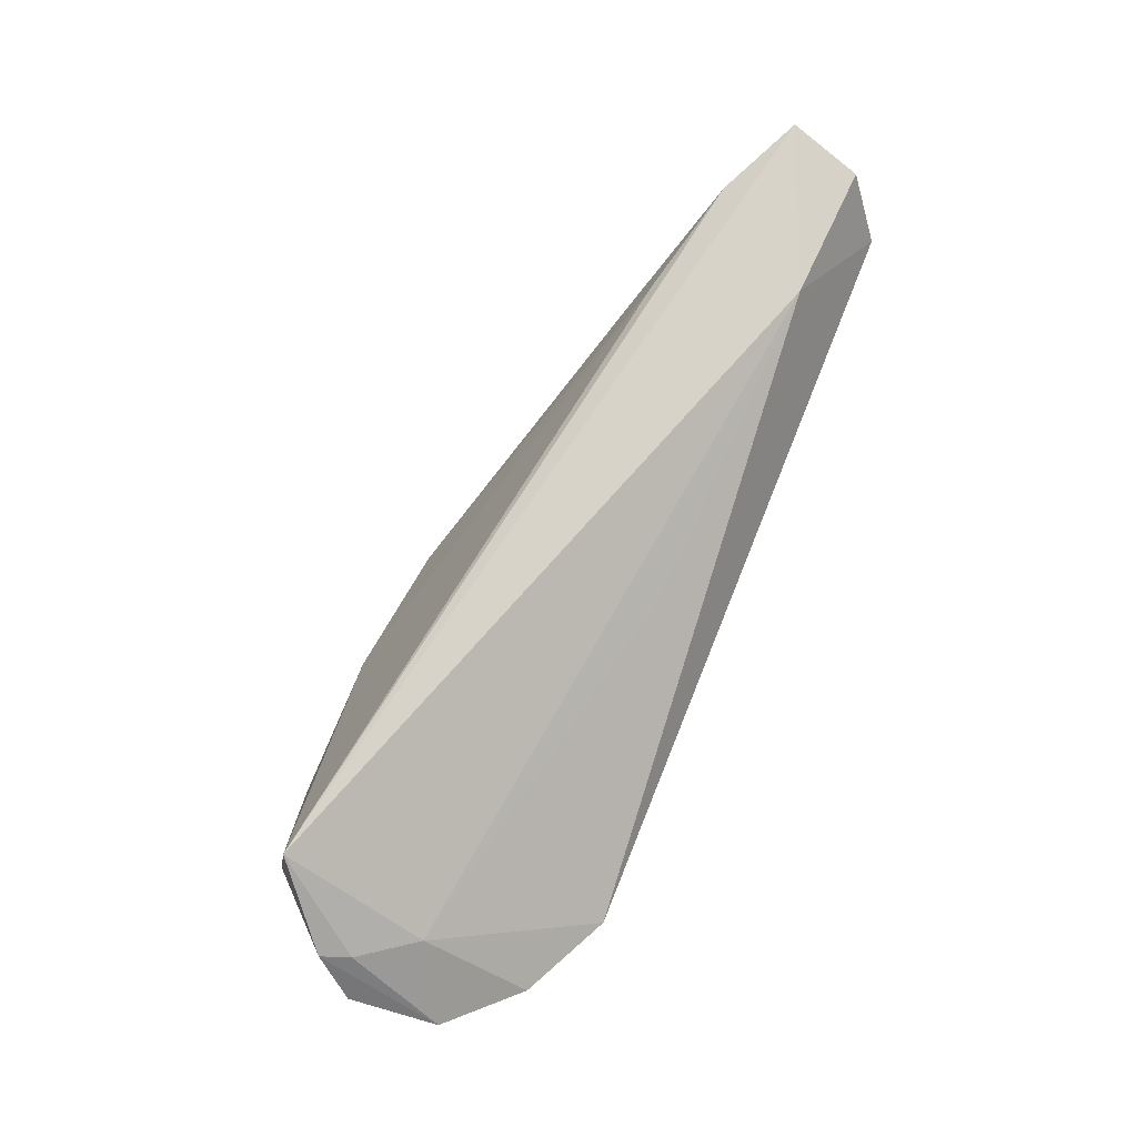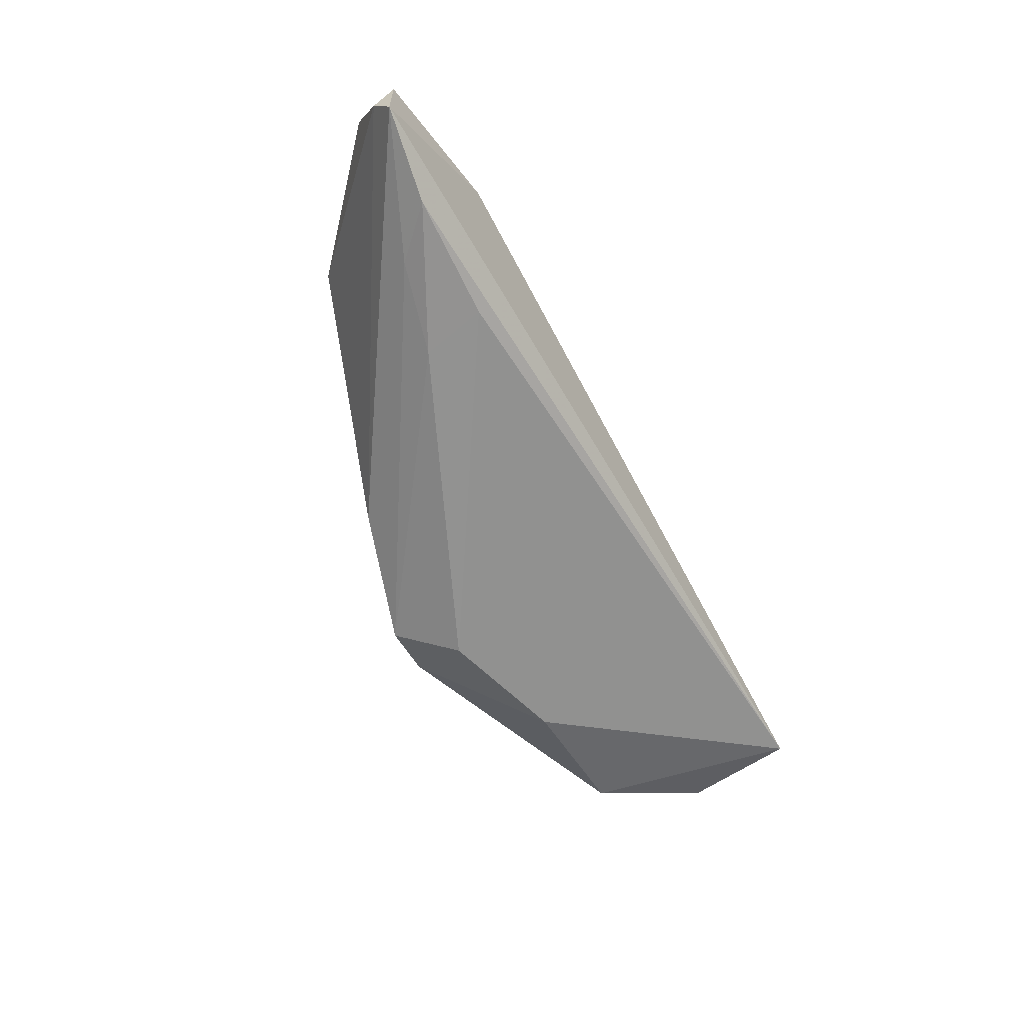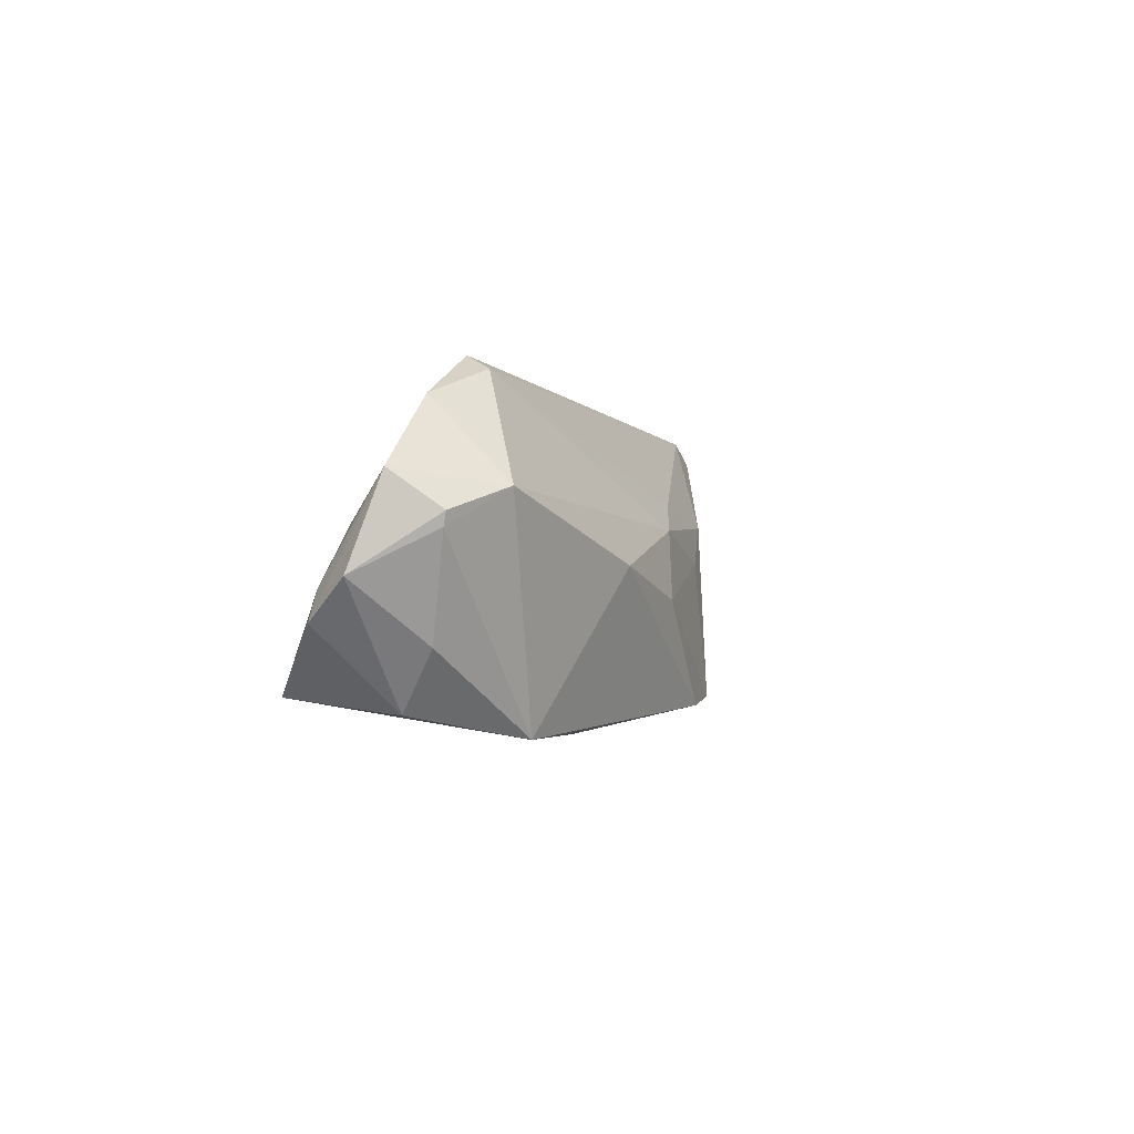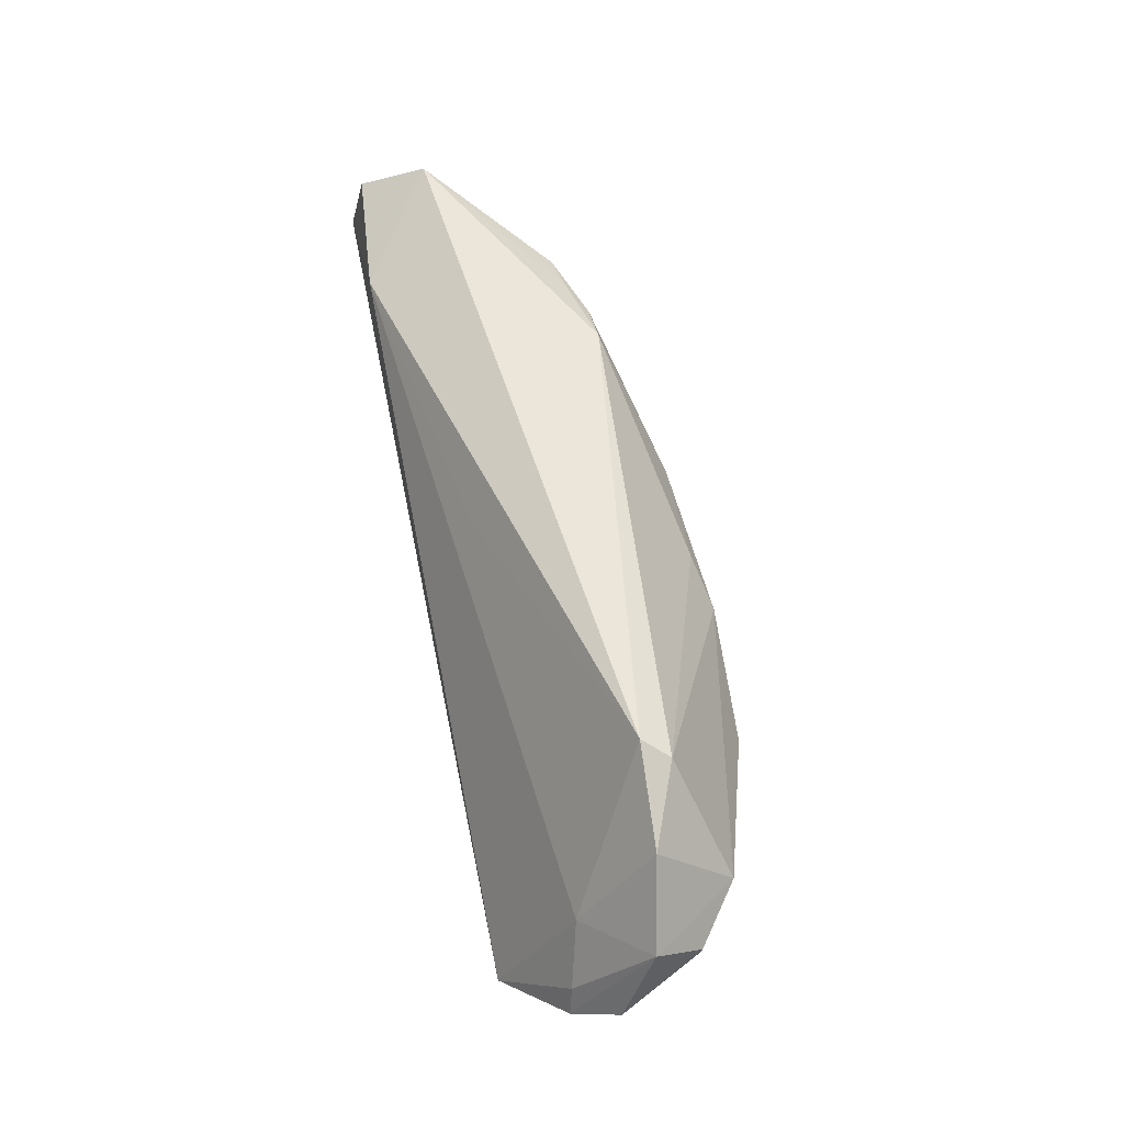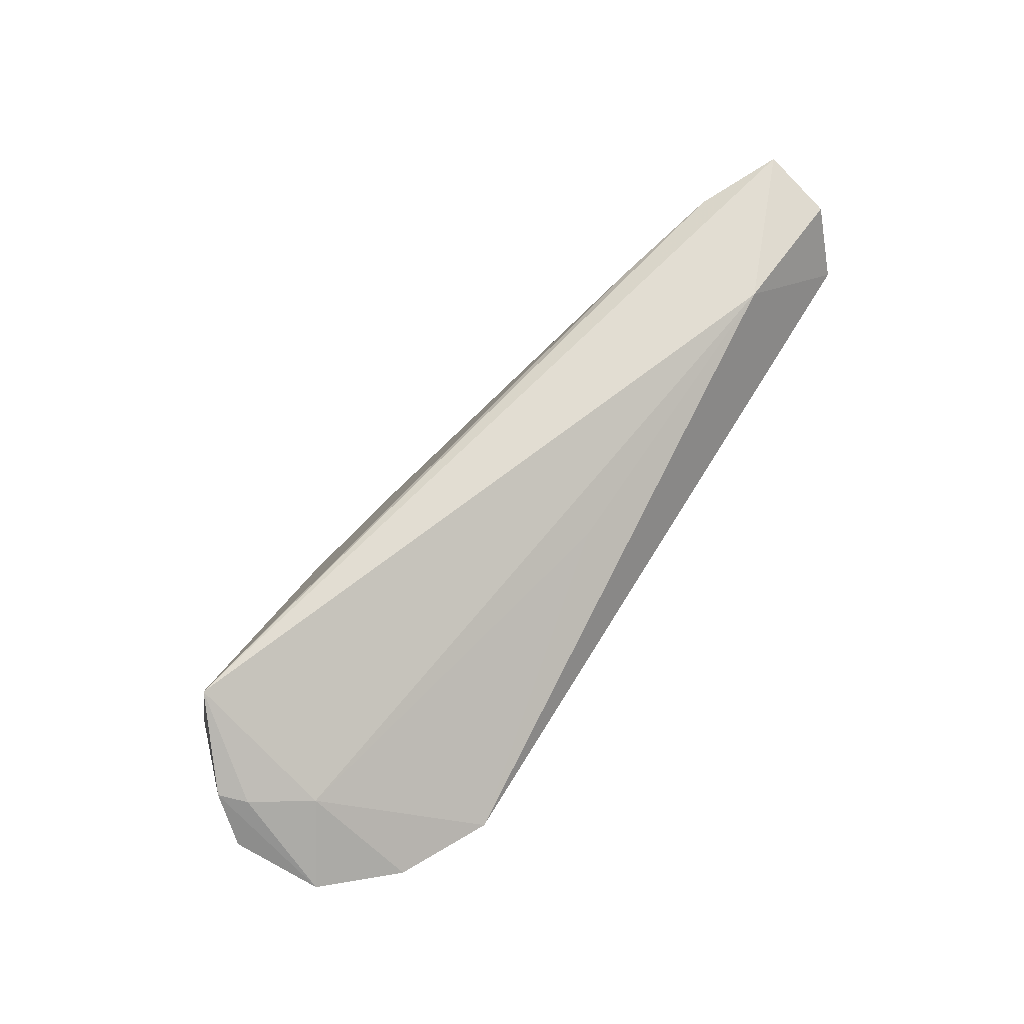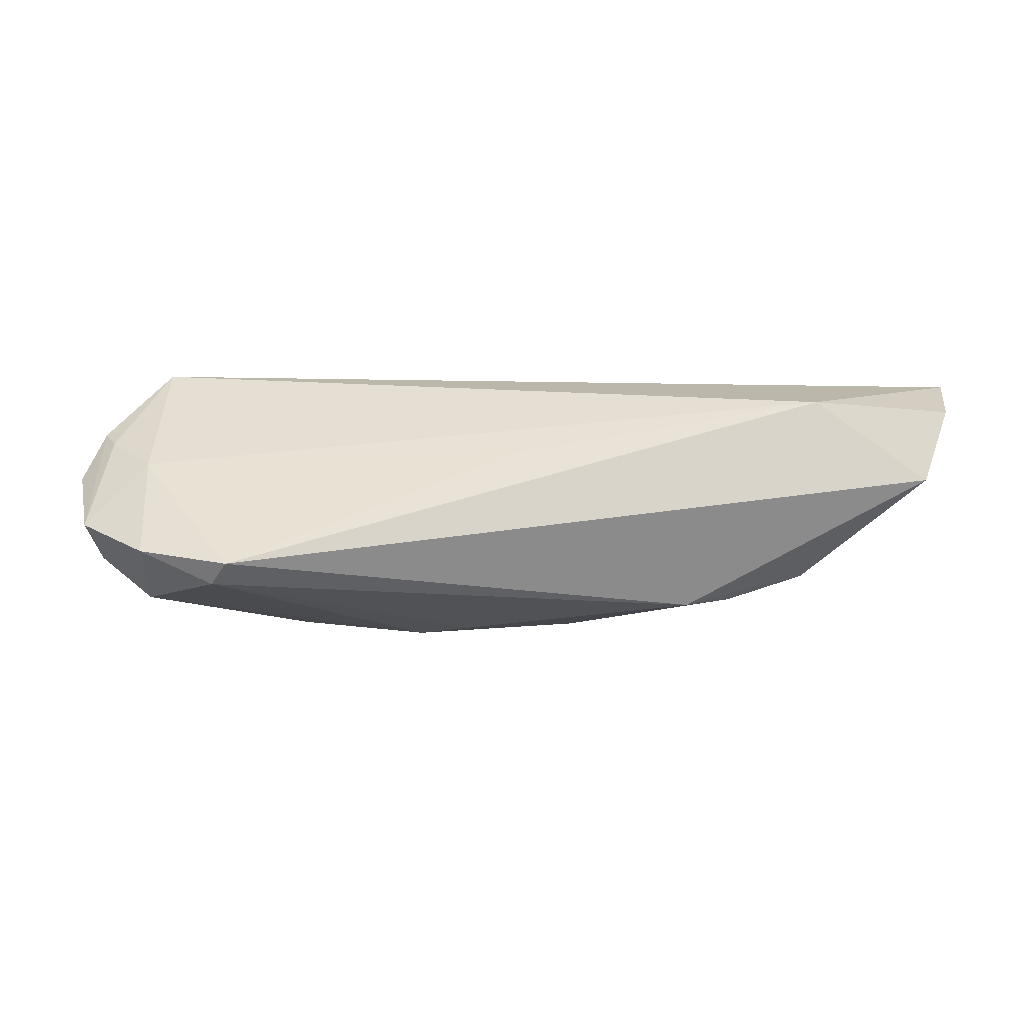
<metadata>
{"format":"obj","ext":"obj","renderer":"f3d","projection":"perspective","resolution":1024,"background":"white","views":[{"elev":76.7,"azim":112.0,"up":"+Z"},{"elev":-46.7,"azim":-59.9,"up":"+Y"},{"elev":-3.3,"azim":106.1,"up":"+Y"},{"elev":53.6,"azim":78.2,"up":"+Y"},{"elev":68.2,"azim":122.2,"up":"+Z"},{"elev":14.4,"azim":172.5,"up":"+Z"}]}
</metadata>
<code>
v -0.06439 0.015 0.01529
v 0.05101 -0.006475 0.009455
v -0.0008316 -0.01908 -0.01932
v -0.002132 -0.02052 -0.01184
v -0.06713 0.005349 0.01697
v 0.04622 0.004208 -0.01043
v -0.006978 -0.01803 -0.0194
v -0.03423 0.01464 -0.01079
v 0.04419 -0.01978 0.002593
v -0.03987 -0.006612 0.006112
v -0.06638 0.009143 0.01392
v 0.04592 0.000601 0.007907
v 0.0153 -0.02237 -0.007937
v 0.04304 -0.01789 0.01697
v -0.004543 0.01187 0.0106
v -0.02779 0.0169 -0.01068
v 0.01091 -0.006454 -0.01911
v 0.05243 -0.0004777 -0.004917
v -0.05629 -0.0001135 0.01519
v -0.02202 -0.0103 -0.01457
v -0.04477 0.01398 -0.007972
v 0.05273 0.001224 -0.005306
v -0.006575 -0.001105 -0.018
v 0.007961 0.002085 -0.01804
v 0.04657 0.01427 -0.0009183
v 0.05238 -0.01018 0.00996
v -0.04058 -0.003951 0.0141
v -0.01361 0.003972 -0.01692
v 0.03521 0.02 -0.001465
v -0.06021 0.02 0.006892
v 0.02441 -0.003047 -0.01733
v 0.0479 -0.01269 -0.002178
v -0.0507 -0.002019 0.009105
v 0.03374 -0.02254 -0.008593
v 0.03717 0.01803 -0.004765
v 0.001707 0.005659 -0.0164
v 0.05458 0.005726 0.0007178
v -0.03899 0.01518 -0.008684
v -0.04603 0.01396 0.01697
v 0.05575 -0.005478 0.00461
f 25 6 35
f 35 6 24
f 14 34 9
f 40 9 32
f 32 9 34
f 12 39 14
f 8 21 16
f 36 16 35
f 35 24 36
f 14 19 27
f 19 10 27
f 4 27 10
f 4 10 7
f 7 3 4
f 26 9 40
f 14 9 26
f 31 24 6
f 6 34 31
f 34 3 31
f 29 12 25
f 29 25 35
f 35 16 29
f 18 34 6
f 6 22 18
f 18 32 34
f 40 32 18
f 18 22 40
f 28 8 16
f 16 36 28
f 28 36 24
f 7 21 28
f 21 8 28
f 30 29 16
f 1 39 30
f 39 29 30
f 5 19 14
f 14 39 5
f 5 39 1
f 20 21 7
f 13 34 14
f 14 27 13
f 27 4 13
f 13 3 34
f 13 4 3
f 2 12 14
f 14 26 2
f 24 31 17
f 17 31 3
f 17 3 7
f 39 12 15
f 15 29 39
f 12 29 15
f 16 21 38
f 38 30 16
f 21 30 38
f 19 5 33
f 7 10 33
f 33 10 19
f 33 20 7
f 5 20 33
f 21 20 11
f 11 20 5
f 11 30 21
f 1 30 11
f 11 5 1
f 25 12 37
f 12 2 37
f 40 22 37
f 37 26 40
f 37 2 26
f 6 25 37
f 37 22 6
f 23 28 24
f 24 17 23
f 7 28 23
f 23 17 7

</code>
